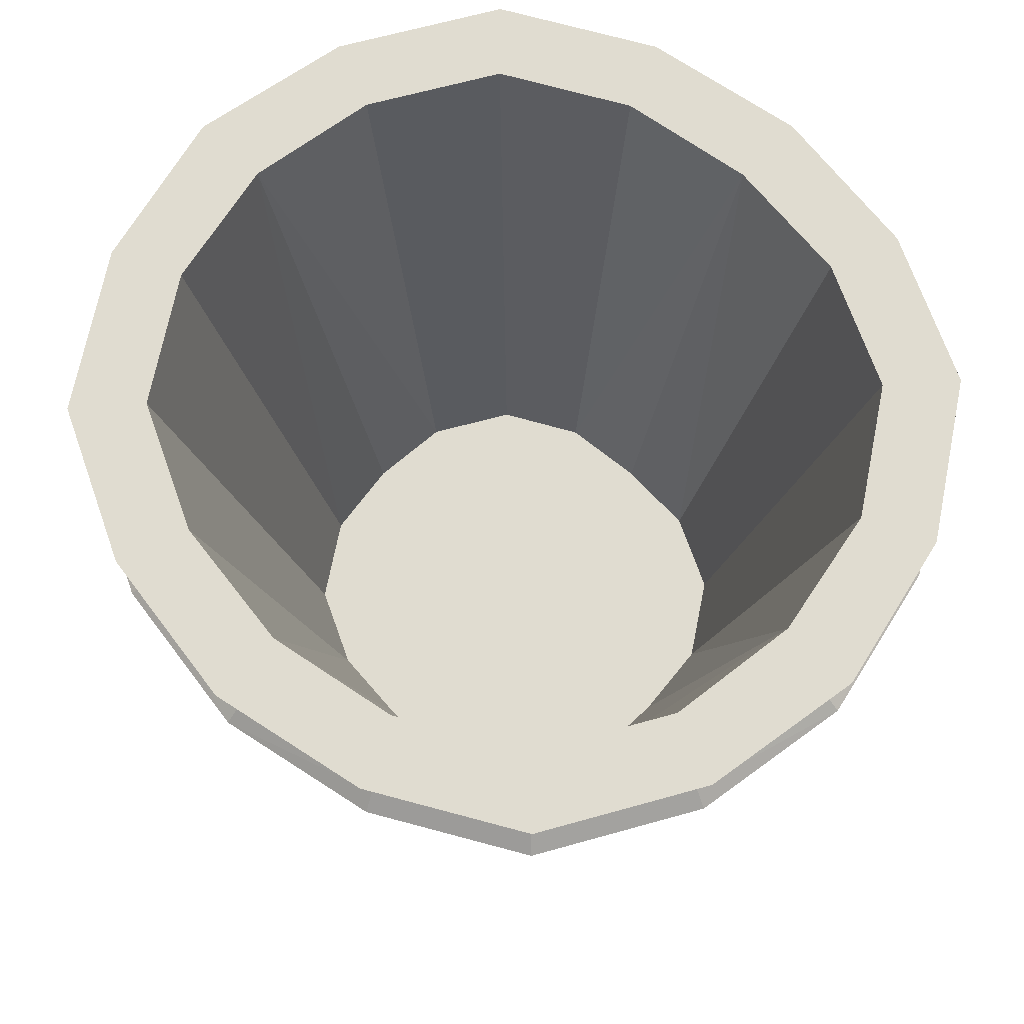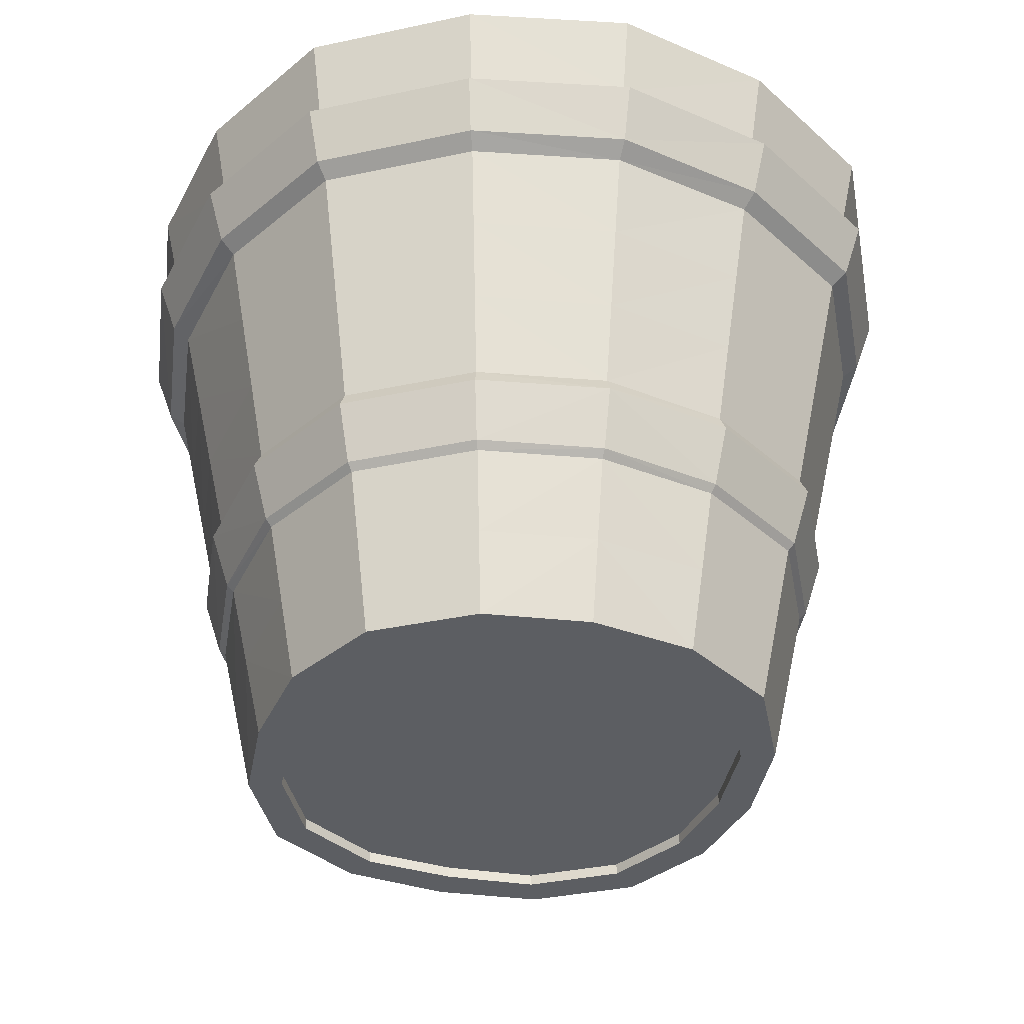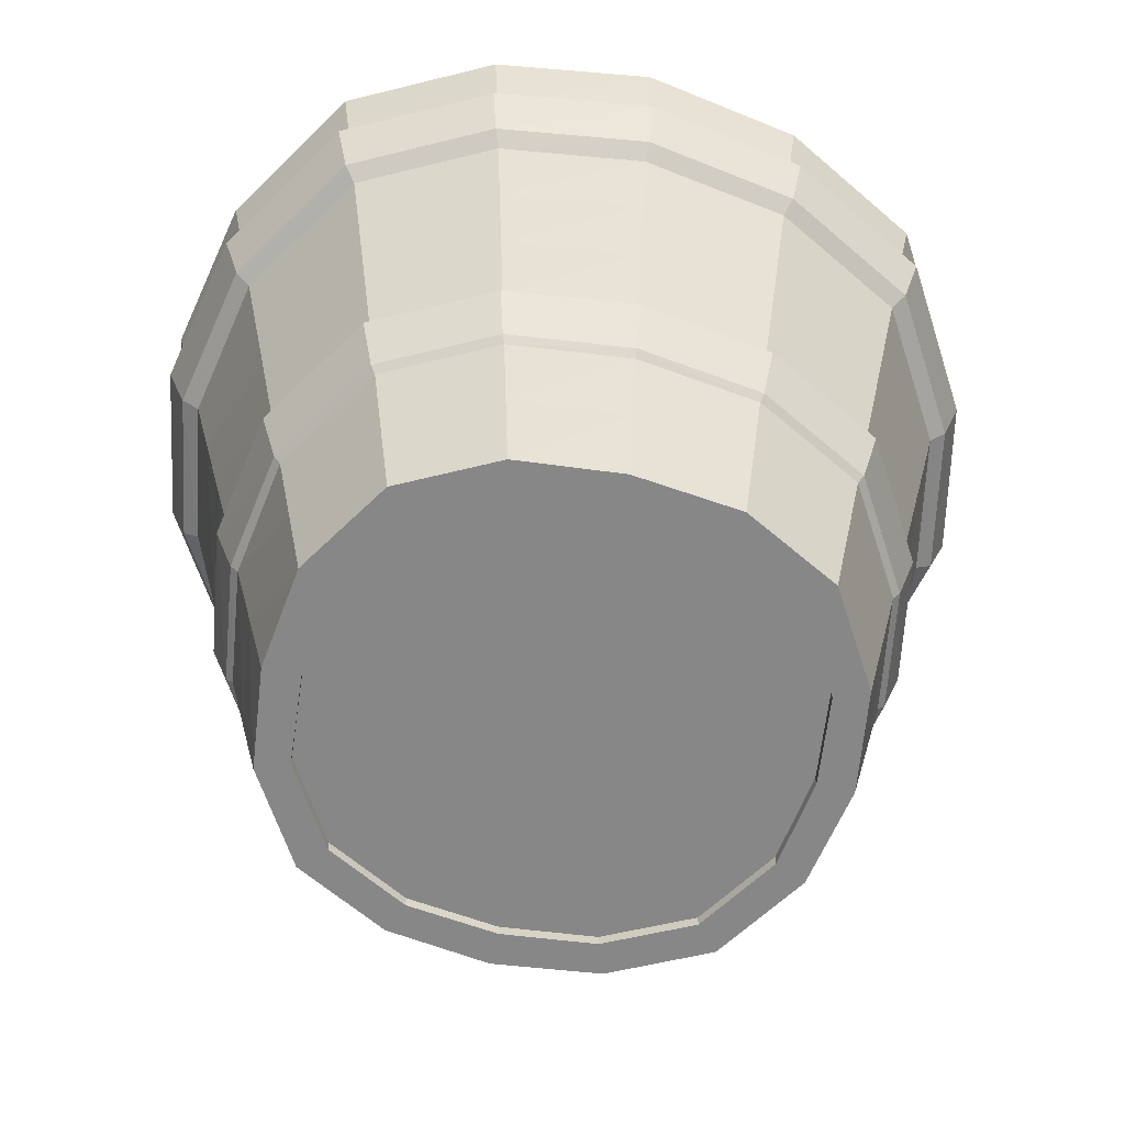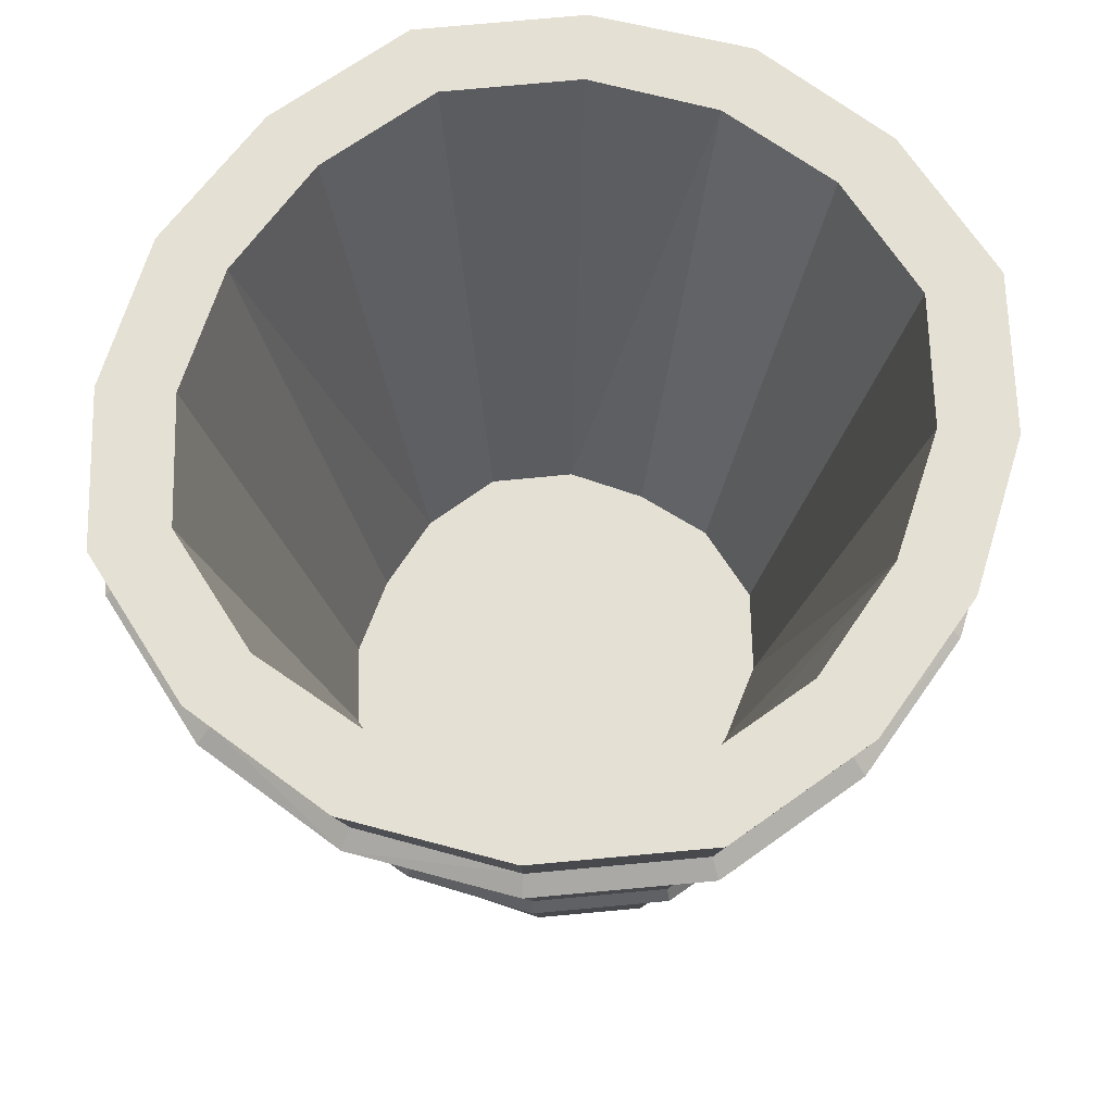
<metadata>
{"format":"obj","ext":"obj","renderer":"f3d","projection":"perspective","resolution":1024,"background":"white","views":[{"elev":69.5,"azim":-137.0,"up":"+Y"},{"elev":-37.4,"azim":73.5,"up":"+Y"},{"elev":-62.5,"azim":-13.8,"up":"+Y"},{"elev":65.6,"azim":-63.9,"up":"+Y"}]}
</metadata>
<code>
o Cube
v 1.146 2.919 -1.126
v 0.7849 -0.0288 -0.7779
v 1.146 2.919 1.126
v 0.7849 -0.0288 0.7779
v -1.144 2.919 -1.128
v -0.7881 -0.0288 -0.7787
v -1.144 2.919 1.128
v -0.7881 -0.0288 0.7787
v -1.052 -0.0288 0
v 1.593 2.919 0
v -1.569 2.919 0
v 1.068 -0.0288 0
v -0.01258 -0.0288 -1.022
v -0.01587 2.919 1.493
v -0.01258 -0.0288 1.008
v -0.01587 2.919 -1.507
v -0.01729 2.919 1.834
v -1.38 2.919 1.38
v 1.945 2.919 0
v 1.38 2.919 1.38
v -1.92 2.919 0
v -1.38 2.919 -1.38
v -0.01729 2.919 -1.848
v 1.38 2.919 -1.38
v -0.02043 0.2615 0
v 0.9868 0.2615 0
v -0.9702 0.2615 0
v -0.01201 0.2615 -0.9434
v -0.01201 0.2615 0.9298
v -0.733 0.2615 0.721
v 0.7305 0.2615 0.7198
v -0.733 0.2615 -0.721
v 0.7305 0.2615 -0.7198
v 1.136 1.445 -1.137
v -1.138 1.445 1.137
v 1.136 1.445 1.137
v -1.138 1.445 -1.137
v 1.588 1.445 0
v -1.567 1.445 0
v -0.01526 1.445 -1.514
v -0.01526 1.445 1.5
v -1.259 2.182 1.258
v 1.258 2.182 -1.258
v 1.258 2.182 1.258
v -1.259 2.182 -1.258
v 1.767 2.182 0
v -1.743 2.182 0
v -0.01628 2.182 -1.681
v -0.01628 2.182 1.667
v 1.014 0.7082 -1.016
v 1.014 0.7082 1.016
v -1.017 0.7082 -1.016
v 1.409 0.7082 0
v -1.39 0.7082 0
v -0.01425 0.7082 -1.346
v -0.01425 0.7082 1.333
v -1.017 0.7082 1.016
v -1.078 1.077 1.076
v 1.075 1.077 -1.076
v 1.075 1.077 1.076
v -1.078 1.077 -1.076
v 1.499 1.077 0
v -1.479 1.077 0
v -0.01476 1.077 -1.43
v -0.01476 1.077 1.416
v 0.9534 0.3397 -0.9552
v 0.9534 0.3397 0.9552
v -0.957 0.3397 -0.9552
v 1.32 0.3397 0
v -1.302 0.3397 0
v -0.01374 0.3397 -1.263
v -0.01374 0.3397 1.249
v -0.957 0.3397 0.9552
v 1.197 1.814 -1.198
v 1.197 1.814 1.198
v -1.198 1.814 -1.198
v 1.677 1.814 0
v -1.655 1.814 0
v -0.01577 1.814 -1.597
v -0.01577 1.814 1.584
v -1.198 1.814 1.198
v -1.319 2.551 1.319
v 1.319 2.551 -1.319
v 1.319 2.551 1.319
v -1.319 2.551 -1.319
v 1.856 2.551 0
v -1.832 2.551 0
v -0.01678 2.551 -1.764
v -0.01678 2.551 1.751
v 1.376 2.486 -1.376
v 1.313 2.238 -1.313
v 1.376 2.486 1.376
v 1.313 2.238 1.313
v -1.376 2.486 -1.376
v -1.313 2.238 -1.313
v 1.94 2.486 0
v 1.847 2.238 0
v -1.915 2.486 0
v -1.823 2.238 0
v -0.01743 2.486 -1.843
v -0.01691 2.238 -1.756
v -0.01743 2.486 1.83
v -0.01691 2.238 1.743
v -1.313 2.238 1.313
v -1.376 2.486 1.376
v 1.099 1.004 -1.101
v 1.037 0.7406 -1.039
v 1.099 1.004 1.101
v 1.037 0.7406 1.039
v -1.103 1.004 -1.101
v -1.041 0.7406 -1.039
v 1.534 1.004 0
v 1.443 0.7406 0
v -1.515 1.004 0
v -1.425 0.7406 0
v -0.01567 1.004 -1.464
v -0.01515 0.7406 -1.378
v -0.01567 1.004 1.45
v -0.01515 0.7406 1.365
v -1.041 0.7406 1.039
v -1.103 1.004 1.101
v -1.214 -0.0288 0
v -0.8966 -0.0288 0.8946
v -0.01324 -0.0288 -1.179
v -0.8966 -0.0288 -0.8946
v -0.01324 -0.0288 1.166
v 0.8926 -0.0288 0.8946
v 1.231 -0.0288 0
v 0.8926 -0.0288 -0.8946
v -0.02087 0.02142 0
v -1.052 0.02142 0
v 1.068 0.02142 0
v -0.01258 0.02142 -1.022
v -0.01258 0.02142 1.008
v -0.7881 0.02142 0.7787
v -0.7881 0.02142 -0.7787
v 0.7849 0.02142 0.7779
v 0.7849 0.02142 -0.7779
v -1.781 2.919 -0.7239
v 1.157 -0.0288 -0.4694
v -1.157 -0.0288 -0.4694
v 1.788 2.919 -0.7239
v -1.473 2.919 -0.5921
v 1.48 2.919 -0.5911
v -0.01622 0.2615 -0.4988
v -0.9434 0.2615 -0.3783
v 0.944 0.2615 -0.3777
v 1.472 1.445 -0.5967
v -1.469 1.445 -0.5967
v 1.63 2.182 -0.6603
v -1.625 2.182 -0.6603
v -1.313 0.7082 -0.5331
v 1.315 0.7082 -0.5331
v -1.391 1.077 -0.5649
v 1.394 1.077 -0.5649
v 1.236 0.3397 -0.5013
v -1.235 0.3397 -0.5013
v -1.547 1.814 -0.6285
v 1.551 1.814 -0.6285
v 1.709 2.551 -0.6921
v -1.703 2.551 -0.6921
v 1.701 2.238 -0.689
v -1.696 2.238 -0.689
v 1.783 2.486 -0.7222
v -1.777 2.486 -0.7222
v -1.344 0.7406 -0.5453
v 1.344 0.7406 -0.5453
v -1.423 1.004 -0.5778
v 1.425 1.004 -0.5778
v 1.015 -0.0288 -0.4082
v -1.015 -0.0288 -0.4086
v -0.01673 0.02142 -0.5381
v 1.015 0.02142 -0.4082
v -1.015 0.02142 -0.4086
v -1.157 -0.0288 0.4694
v 1.788 2.919 0.7239
v -1.781 2.919 0.7239
v 1.157 -0.0288 0.4694
v 1.48 2.919 0.5911
v -1.473 2.919 0.5921
v -0.01622 0.2615 0.4988
v 0.944 0.2615 0.3777
v -0.9434 0.2615 0.3783
v -1.469 1.445 0.5967
v 1.472 1.445 0.5967
v -1.625 2.182 0.6603
v 1.63 2.182 0.6603
v 1.315 0.7082 0.5331
v -1.313 0.7082 0.5331
v 1.394 1.077 0.5649
v -1.391 1.077 0.5649
v -1.235 0.3397 0.5013
v 1.236 0.3397 0.5013
v 1.551 1.814 0.6285
v -1.547 1.814 0.6285
v -1.703 2.551 0.6921
v 1.709 2.551 0.6921
v -1.696 2.238 0.689
v 1.701 2.238 0.689
v -1.777 2.486 0.7222
v 1.783 2.486 0.7222
v 1.344 0.7406 0.5453
v -1.344 0.7406 0.5453
v 1.425 1.004 0.5778
v -1.423 1.004 0.5778
v -1.015 -0.0288 0.4086
v 1.015 -0.0288 0.4082
v -0.01673 0.02142 0.5381
v -1.015 0.02142 0.4086
v 1.015 0.02142 0.4082
v -0.4773 -0.0288 -1.117
v -0.7328 2.919 1.722
v -0.4773 -0.0288 1.117
v -0.7328 2.919 -1.722
v -0.6086 2.919 1.411
v -0.6086 2.919 -1.411
v -0.5427 0.2615 0
v -0.3908 0.2615 0.9018
v -0.3908 0.2615 -0.9018
v -0.6051 1.445 -1.419
v -0.6051 1.445 1.419
v -0.6689 2.182 -1.571
v -0.6689 2.182 1.571
v -0.5412 0.7082 1.268
v -0.5412 0.7082 -1.268
v -0.5731 1.077 1.344
v -0.5731 1.077 -1.344
v -0.5092 0.3397 -1.192
v -0.5092 0.3397 1.192
v -0.637 1.814 1.495
v -0.637 1.814 -1.495
v -0.7009 2.551 -1.646
v -0.7009 2.551 1.646
v -0.698 2.238 -1.639
v -0.698 2.238 1.639
v -0.7313 2.486 -1.718
v -0.7313 2.486 1.718
v -0.5541 0.7406 1.297
v -0.5541 0.7406 -1.297
v -0.5868 1.004 1.374
v -0.5868 1.004 -1.374
v -0.42 -0.0288 -0.9734
v -0.42 -0.0288 0.9734
v -0.5838 0.02142 0
v -0.42 0.02142 -0.9734
v -0.42 0.02142 0.9734
v -0.5162 0.02142 -0.4867
v -0.4801 0.2615 -0.4509
v -0.5162 0.02142 0.4867
v -0.4801 0.2615 0.4509
v 0.4616 -0.0288 1.117
v 0.7151 2.919 -1.722
v 0.4616 -0.0288 -1.117
v 0.7151 2.919 1.722
v 0.5933 2.919 -1.41
v 0.5933 2.919 1.41
v 0.5239 0.2615 0
v 0.3772 0.2615 -0.9012
v 0.3772 0.2615 0.9012
v 0.5883 1.445 1.419
v 0.5883 1.445 -1.419
v 0.6517 2.182 1.571
v 0.6517 2.182 -1.571
v 0.525 0.7082 -1.268
v 0.525 0.7082 1.268
v 0.5567 1.077 -1.344
v 0.5567 1.077 1.344
v 0.4933 0.3397 1.192
v 0.4933 0.3397 -1.192
v 0.62 1.814 -1.495
v 0.62 1.814 1.495
v 0.6834 2.551 1.646
v 0.6834 2.551 -1.646
v 0.6801 2.238 1.639
v 0.6801 2.238 -1.639
v 0.7132 2.486 1.718
v 0.7132 2.486 -1.718
v 0.5364 0.7406 -1.297
v 0.5364 0.7406 1.297
v 0.5688 1.004 -1.374
v 0.5688 1.004 1.374
v 0.4055 -0.0288 0.973
v 0.4055 -0.0288 -0.973
v 0.5645 0.02142 0
v 0.4055 0.02142 0.973
v 0.4055 0.02142 -0.973
v 0.499 0.02142 -0.4865
v 0.4636 0.2615 -0.4506
v 0.499 0.02142 0.4865
v 0.4636 0.2615 0.4506
f 10 182 179
f 212 82 233
f 139 85 161
f 6 174 171
f 176 84 197
f 252 83 273
f 142 86 160
f 2 286 283
f 196 21 87
f 16 258 255
f 180 30 183
f 13 245 242
f 232 23 88
f 12 173 170
f 272 17 89
f 216 32 219
f 7 212 215
f 3 176 179
f 5 139 143
f 1 252 255
f 144 19 142
f 180 21 177
f 256 17 254
f 216 23 214
f 250 30 218
f 146 217 248
f 288 25 257
f 181 259 290
f 256 31 259
f 144 33 147
f 11 146 143
f 14 218 215
f 267 41 65
f 227 40 64
f 191 39 63
f 148 62 155
f 261 59 266
f 185 60 190
f 149 61 154
f 221 58 226
f 271 49 80
f 231 48 79
f 195 47 78
f 150 77 159
f 263 74 270
f 187 75 194
f 151 76 158
f 223 81 230
f 224 73 229
f 152 68 157
f 188 67 193
f 264 66 269
f 156 53 69
f 192 54 70
f 228 55 71
f 268 56 72
f 267 118 281
f 224 119 238
f 227 116 241
f 51 279 265
f 191 114 205
f 52 239 225
f 155 112 169
f 57 203 189
f 251 72 126
f 211 71 124
f 175 70 122
f 140 69 128
f 269 129 253
f 193 127 178
f 157 125 141
f 229 123 213
f 230 35 221
f 158 37 149
f 194 36 185
f 270 34 261
f 159 38 148
f 184 78 39
f 220 79 40
f 260 80 41
f 45 234 222
f 196 98 200
f 44 274 262
f 232 100 236
f 223 103 235
f 272 102 276
f 151 99 163
f 82 237 233
f 274 102 103
f 234 100 101
f 198 98 99
f 164 97 162
f 277 91 275
f 201 93 199
f 165 95 163
f 237 104 235
f 86 164 160
f 42 198 186
f 83 277 273
f 43 162 150
f 84 201 197
f 263 101 275
f 85 165 161
f 46 199 187
f 240 120 238
f 168 111 166
f 204 109 202
f 280 107 278
f 167 112 113
f 203 114 115
f 239 116 117
f 279 118 119
f 152 115 166
f 58 240 226
f 188 113 202
f 61 168 154
f 264 117 278
f 60 204 190
f 50 167 153
f 59 280 266
f 8 175 206
f 6 211 242
f 4 251 282
f 2 140 170
f 171 122 141
f 207 128 178
f 283 124 253
f 243 126 213
f 289 137 285
f 173 284 287
f 247 130 244
f 208 246 249
f 15 285 282
f 9 209 206
f 8 246 243
f 4 210 207
f 245 172 247
f 138 287 286
f 6 141 125
f 170 128 12
f 153 113 53
f 154 114 63
f 52 166 111
f 107 169 167
f 114 166 115
f 161 98 87
f 46 162 97
f 83 164 90
f 98 163 99
f 91 164 162
f 45 163 95
f 34 159 148
f 78 149 39
f 70 141 122
f 129 156 140
f 59 169 106
f 66 153 156
f 54 157 70
f 47 158 78
f 74 150 159
f 39 154 63
f 59 148 155
f 143 32 5
f 10 147 26
f 258 145 288
f 32 248 219
f 1 142 24
f 143 21 11
f 170 138 2
f 83 142 160
f 171 131 9
f 21 161 87
f 207 132 12
f 206 135 8
f 130 249 244
f 284 210 289
f 4 178 127
f 206 122 9
f 190 112 62
f 51 202 109
f 120 205 203
f 112 202 113
f 44 199 93
f 86 201 96
f 186 99 47
f 97 201 199
f 104 200 198
f 82 200 105
f 35 195 184
f 38 194 185
f 69 178 128
f 123 192 175
f 189 115 54
f 58 205 121
f 73 189 192
f 53 193 69
f 77 187 194
f 81 186 195
f 62 185 190
f 58 184 191
f 25 290 257
f 217 183 250
f 7 177 18
f 179 19 10
f 11 183 27
f 82 177 196
f 86 176 197
f 179 31 3
f 25 250 181
f 244 209 131
f 219 145 28
f 136 247 174
f 243 134 15
f 249 135 209
f 174 244 131
f 8 213 123
f 242 124 13
f 226 118 65
f 111 241 239
f 118 238 119
f 102 235 103
f 95 236 234
f 233 102 89
f 42 235 104
f 85 236 94
f 222 101 48
f 37 231 220
f 80 221 41
f 72 213 126
f 125 228 211
f 225 117 55
f 61 241 110
f 57 238 120
f 68 225 228
f 56 229 72
f 49 230 80
f 76 222 231
f 41 226 65
f 61 220 227
f 215 30 7
f 248 25 145
f 181 218 29
f 5 214 22
f 215 17 14
f 16 219 28
f 85 214 232
f 242 136 6
f 17 233 89
f 257 182 26
f 130 289 208
f 33 288 147
f 286 172 133
f 282 137 4
f 287 130 172
f 208 285 134
f 2 253 129
f 282 126 15
f 266 116 64
f 50 278 107
f 109 281 279
f 116 278 117
f 43 275 91
f 273 100 88
f 100 275 101
f 93 276 274
f 84 276 92
f 262 103 49
f 36 271 260
f 79 261 40
f 71 253 124
f 127 268 251
f 265 119 56
f 60 281 108
f 67 265 268
f 55 269 71
f 48 270 79
f 75 262 271
f 40 266 64
f 60 260 267
f 14 259 29
f 290 31 182
f 147 257 26
f 3 254 20
f 255 23 16
f 84 254 272
f 255 33 1
f 283 133 13
f 23 273 88
f 10 26 182
f 212 18 82
f 139 22 85
f 6 136 174
f 176 20 84
f 252 24 83
f 142 19 86
f 2 138 286
f 196 177 21
f 16 28 258
f 180 7 30
f 13 133 245
f 232 214 23
f 12 132 173
f 272 254 17
f 216 5 32
f 7 18 212
f 3 20 176
f 5 22 139
f 1 24 252
f 144 10 19
f 180 11 21
f 256 14 17
f 216 16 23
f 250 183 30
f 146 27 217
f 288 145 25
f 181 29 259
f 256 3 31
f 144 1 33
f 11 27 146
f 14 29 218
f 267 260 41
f 227 220 40
f 191 184 39
f 148 38 62
f 261 34 59
f 185 36 60
f 149 37 61
f 221 35 58
f 271 262 49
f 231 222 48
f 195 186 47
f 150 46 77
f 263 43 74
f 187 44 75
f 151 45 76
f 223 42 81
f 224 57 73
f 152 52 68
f 188 51 67
f 264 50 66
f 156 153 53
f 192 189 54
f 228 225 55
f 268 265 56
f 267 65 118
f 224 56 119
f 227 64 116
f 51 109 279
f 191 63 114
f 52 111 239
f 155 62 112
f 57 120 203
f 251 268 72
f 211 228 71
f 175 192 70
f 140 156 69
f 269 66 129
f 193 67 127
f 157 68 125
f 229 73 123
f 230 81 35
f 158 76 37
f 194 75 36
f 270 74 34
f 159 77 38
f 184 195 78
f 220 231 79
f 260 271 80
f 45 95 234
f 196 87 98
f 44 93 274
f 232 88 100
f 223 49 103
f 272 89 102
f 151 47 99
f 82 105 237
f 274 276 102
f 234 236 100
f 198 200 98
f 164 96 97
f 277 90 91
f 201 92 93
f 165 94 95
f 237 105 104
f 86 96 164
f 42 104 198
f 83 90 277
f 43 91 162
f 84 92 201
f 263 48 101
f 85 94 165
f 46 97 199
f 240 121 120
f 168 110 111
f 204 108 109
f 280 106 107
f 167 169 112
f 203 205 114
f 239 241 116
f 279 281 118
f 152 54 115
f 58 121 240
f 188 53 113
f 61 110 168
f 264 55 117
f 60 108 204
f 50 107 167
f 59 106 280
f 8 123 175
f 6 125 211
f 4 127 251
f 2 129 140
f 171 9 122
f 207 12 128
f 283 13 124
f 243 15 126
f 289 210 137
f 173 132 284
f 247 172 130
f 208 134 246
f 15 134 285
f 9 131 209
f 8 135 246
f 4 137 210
f 245 133 172
f 138 173 287
f 6 171 141
f 170 140 128
f 153 167 113
f 154 168 114
f 52 152 166
f 107 106 169
f 114 168 166
f 161 165 98
f 46 150 162
f 83 160 164
f 98 165 163
f 91 90 164
f 45 151 163
f 34 74 159
f 78 158 149
f 70 157 141
f 129 66 156
f 59 155 169
f 66 50 153
f 54 152 157
f 47 151 158
f 74 43 150
f 39 149 154
f 59 34 148
f 143 146 32
f 10 144 147
f 258 28 145
f 32 146 248
f 1 144 142
f 143 139 21
f 170 173 138
f 83 24 142
f 171 174 131
f 21 139 161
f 207 210 132
f 206 209 135
f 130 208 249
f 284 132 210
f 4 207 178
f 206 175 122
f 190 204 112
f 51 188 202
f 120 121 205
f 112 204 202
f 44 187 199
f 86 197 201
f 186 198 99
f 97 96 201
f 104 105 200
f 82 196 200
f 35 81 195
f 38 77 194
f 69 193 178
f 123 73 192
f 189 203 115
f 58 191 205
f 73 57 189
f 53 188 193
f 77 46 187
f 81 42 186
f 62 38 185
f 58 35 184
f 25 181 290
f 217 27 183
f 7 180 177
f 179 176 19
f 11 180 183
f 82 18 177
f 86 19 176
f 179 182 31
f 25 217 250
f 244 249 209
f 219 248 145
f 136 245 247
f 243 246 134
f 249 246 135
f 174 247 244
f 8 243 213
f 242 211 124
f 226 240 118
f 111 110 241
f 118 240 238
f 102 237 235
f 95 94 236
f 233 237 102
f 42 223 235
f 85 232 236
f 222 234 101
f 37 76 231
f 80 230 221
f 72 229 213
f 125 68 228
f 225 239 117
f 61 227 241
f 57 224 238
f 68 52 225
f 56 224 229
f 49 223 230
f 76 45 222
f 41 221 226
f 61 37 220
f 215 218 30
f 248 217 25
f 181 250 218
f 5 216 214
f 215 212 17
f 16 216 219
f 85 22 214
f 242 245 136
f 17 212 233
f 257 290 182
f 130 284 289
f 33 258 288
f 286 287 172
f 282 285 137
f 287 284 130
f 208 289 285
f 2 283 253
f 282 251 126
f 266 280 116
f 50 264 278
f 109 108 281
f 116 280 278
f 43 263 275
f 273 277 100
f 100 277 275
f 93 92 276
f 84 272 276
f 262 274 103
f 36 75 271
f 79 270 261
f 71 269 253
f 127 67 268
f 265 279 119
f 60 267 281
f 67 51 265
f 55 264 269
f 48 263 270
f 75 44 262
f 40 261 266
f 60 36 260
f 14 256 259
f 290 259 31
f 147 288 257
f 3 256 254
f 255 252 23
f 84 20 254
f 255 258 33
f 283 286 133
f 23 252 273

</code>
